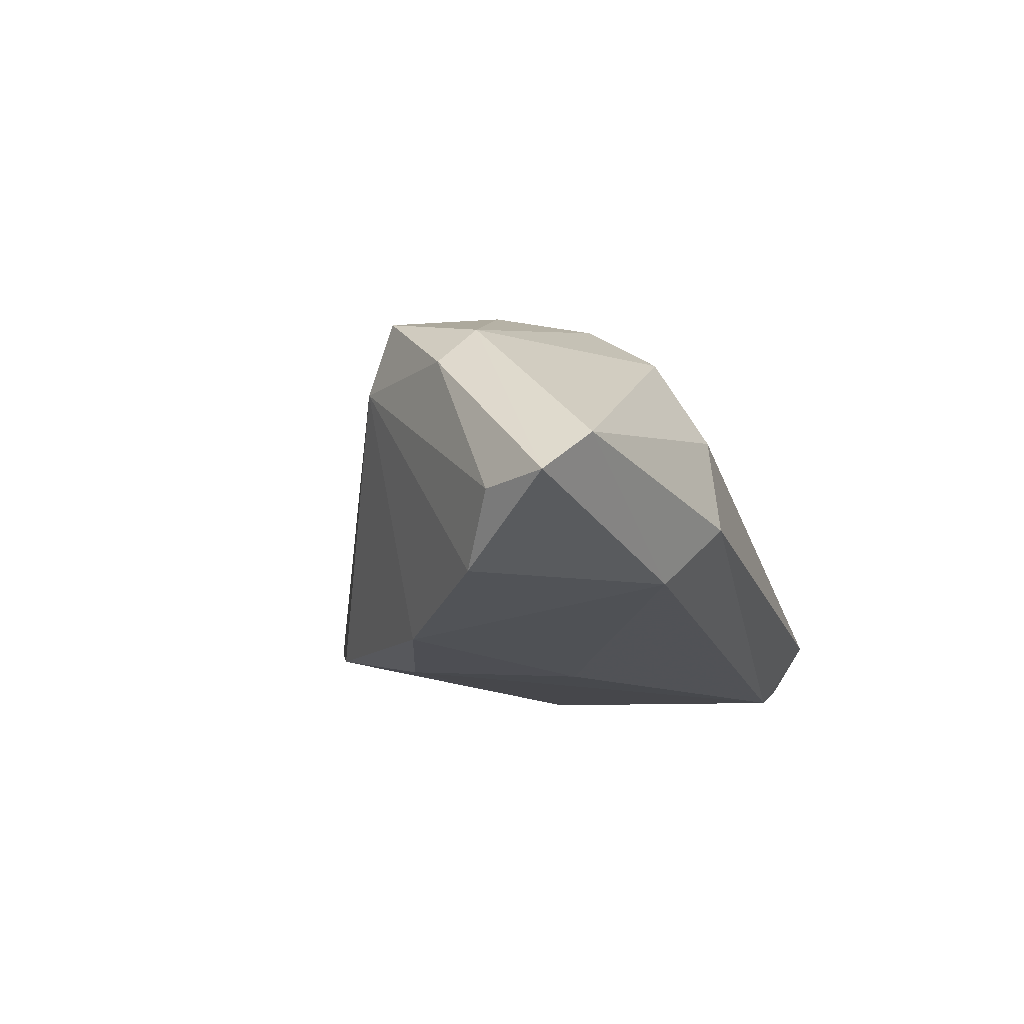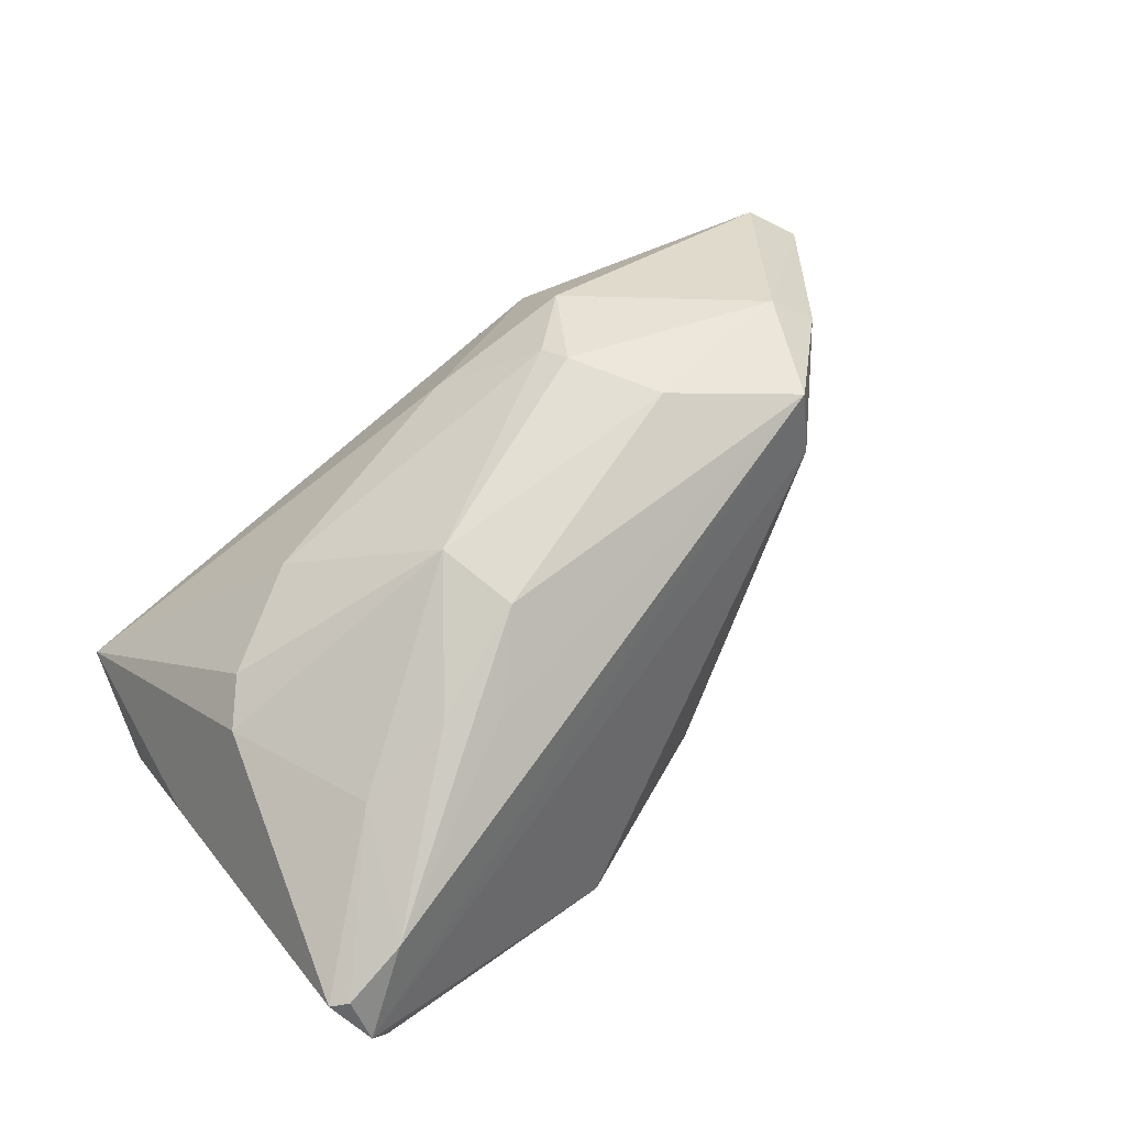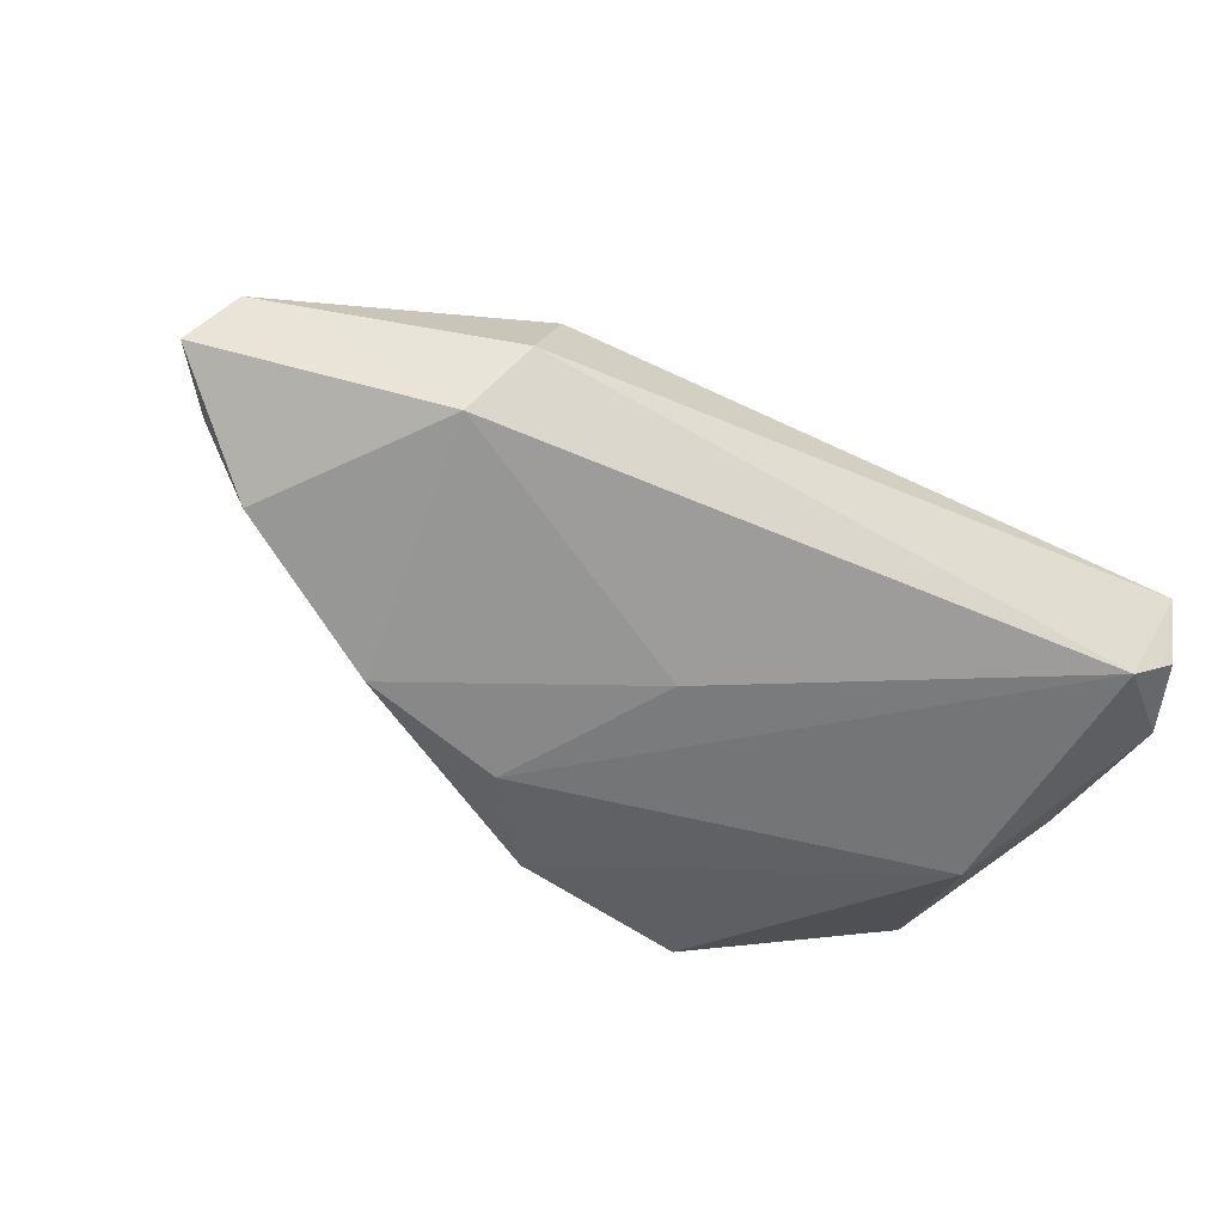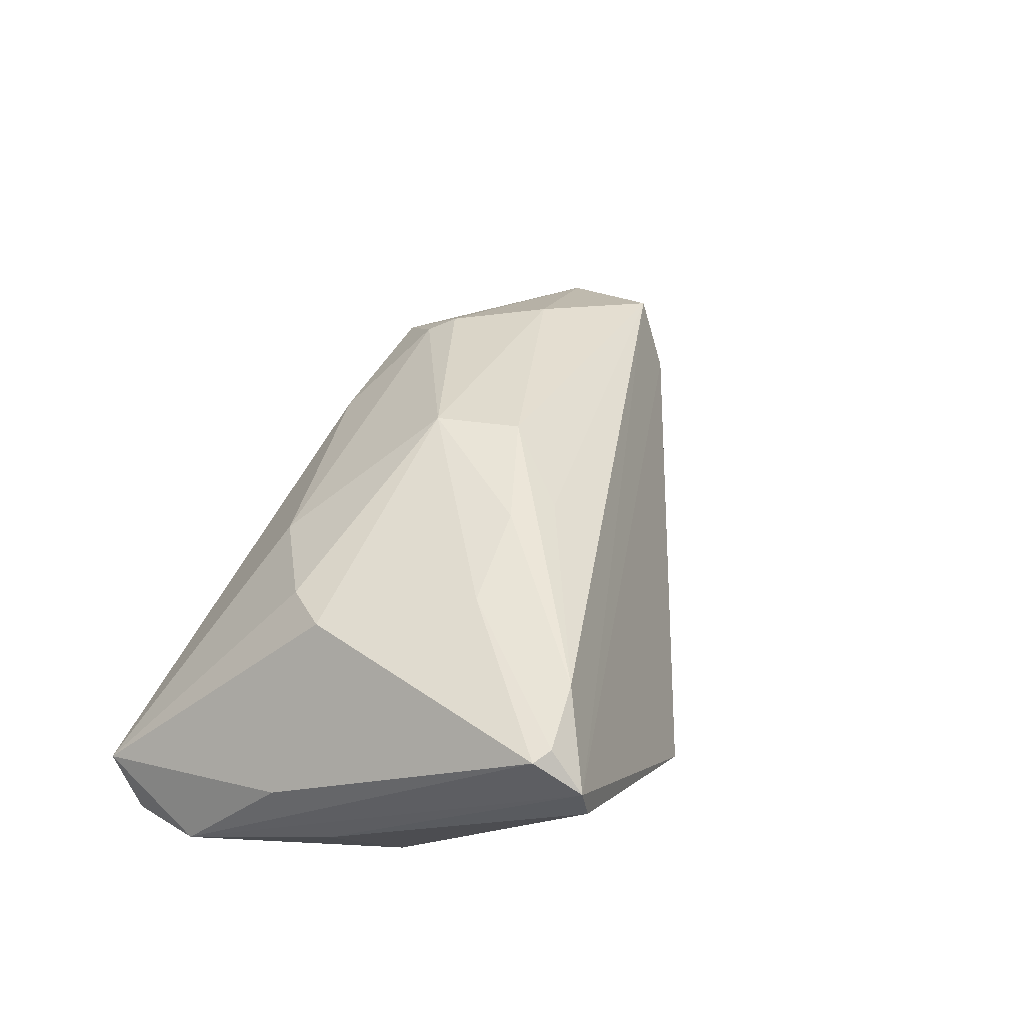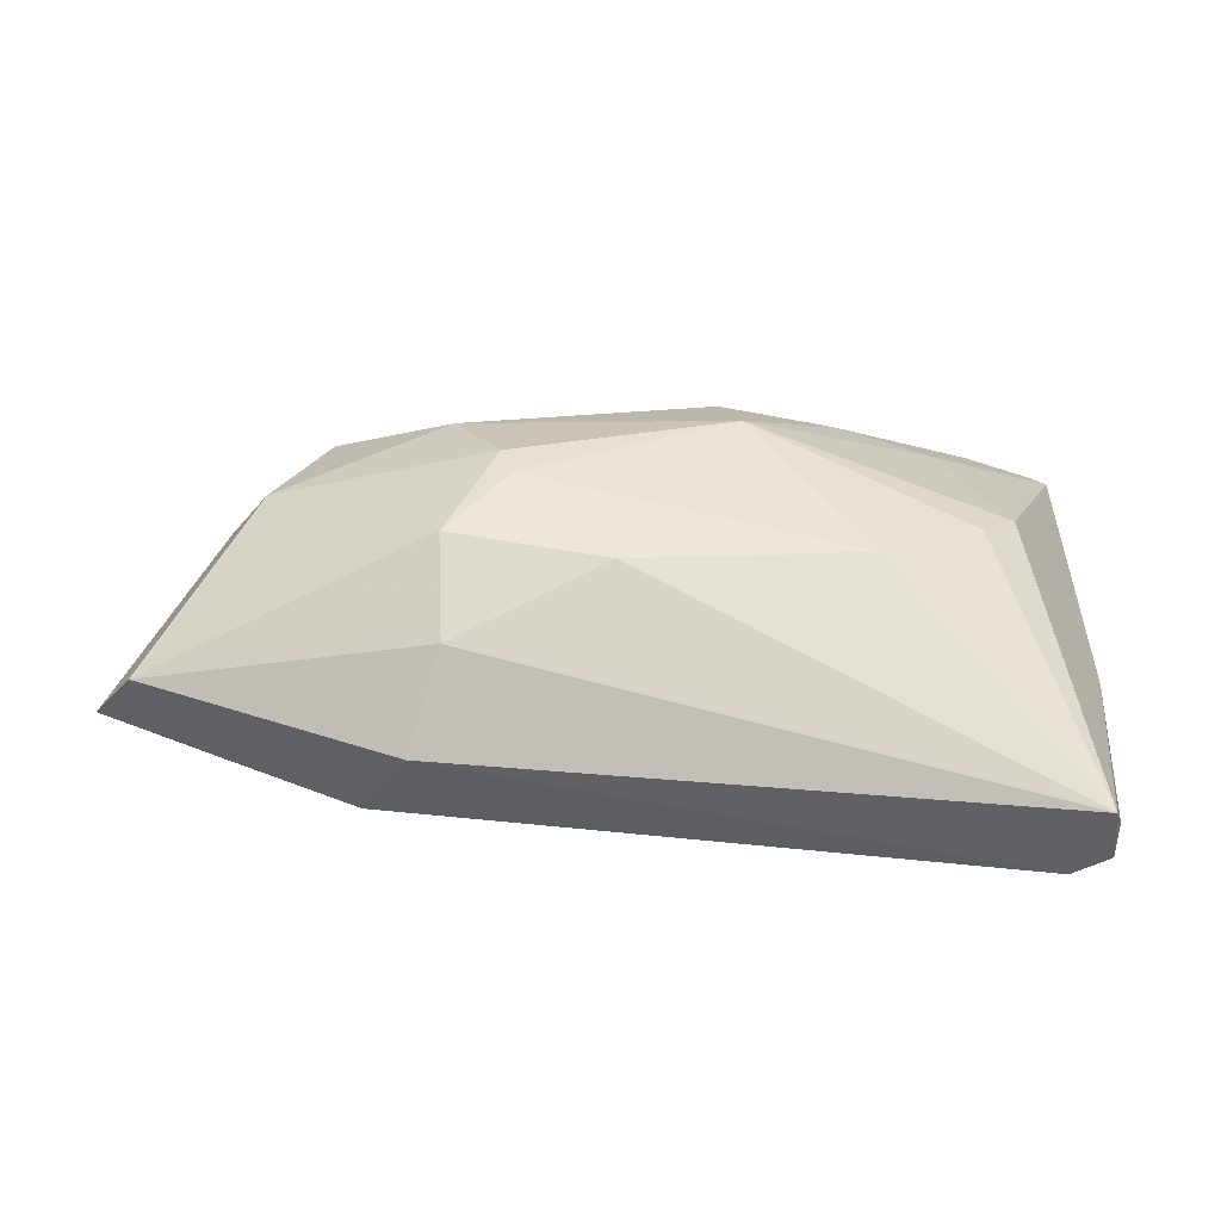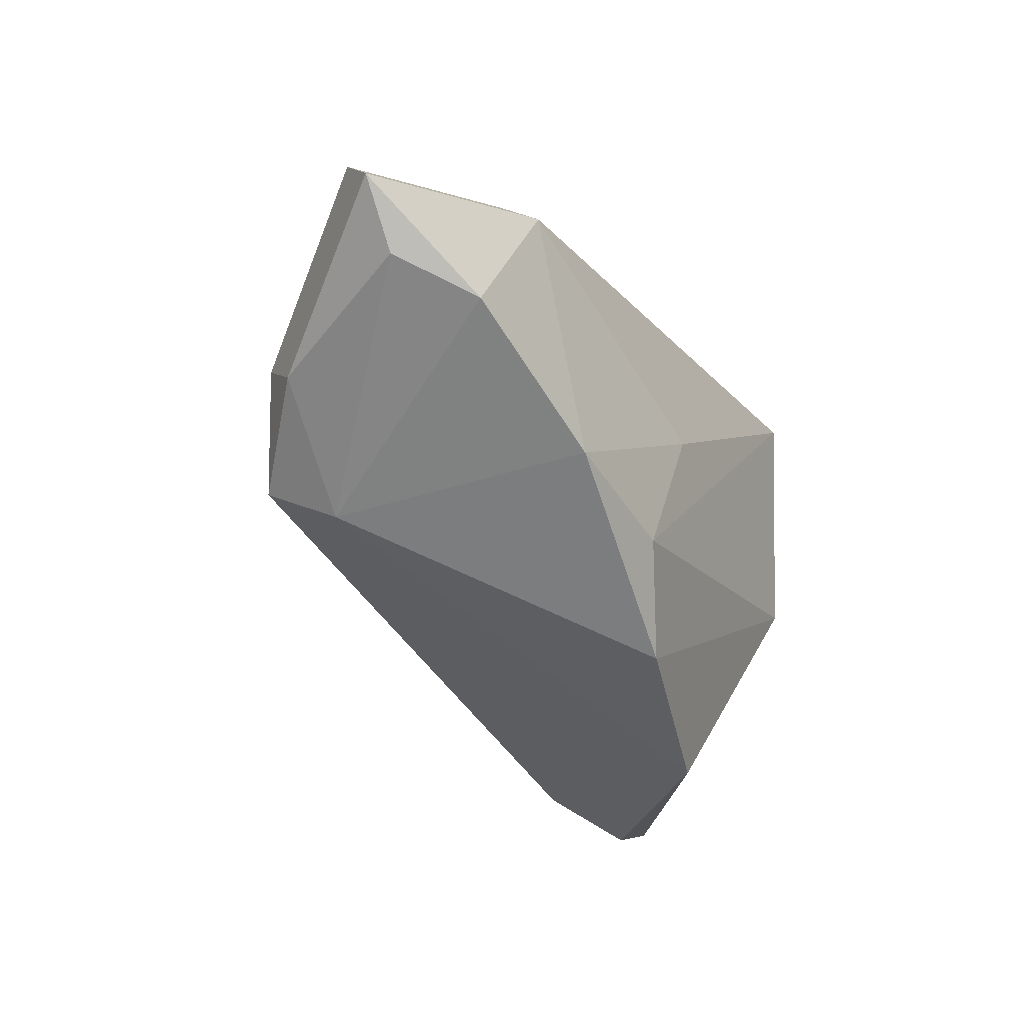
<metadata>
{"format":"obj","ext":"obj","renderer":"f3d","projection":"perspective","resolution":1024,"background":"white","views":[{"elev":-10.8,"azim":105.7,"up":"+Z"},{"elev":70.5,"azim":-38.9,"up":"+Z"},{"elev":-56.5,"azim":158.3,"up":"+Z"},{"elev":34.6,"azim":-66.0,"up":"+Z"},{"elev":13.3,"azim":178.9,"up":"+Z"},{"elev":-21.6,"azim":113.4,"up":"+Y"}]}
</metadata>
<code>
v -0.04577 -0.03203 0.01319
v 0.03568 -0.008334 -0.01837
v -0.01817 -0.01479 0.02255
v 0.01083 -0.02663 -0.01796
v 0.01841 -0.0138 -0.02059
v -0.01198 -0.03566 -0.01405
v -0.0463 -0.002841 -0.01115
v -0.01247 -0.01817 0.02137
v 0.02677 0.0001386 0.02538
v -0.04493 0.02603 -0.01818
v -0.02013 0.01559 0.01348
v 0.06081 0.008622 -0.004824
v 0.05233 8.2e-05 0.01283
v -0.04381 0.02575 -0.01881
v 0.03974 -0.01317 0.01262
v -0.04403 0.03028 -0.01178
v 0.02721 0.02817 0.006501
v 0.05405 0.004486 -0.01301
v -0.04041 0.02471 -0.02059
v 0.04145 -0.009523 0.02119
v 0.06577 0.0165 -0.003985
v -0.03744 0.002144 0.01412
v 0.04798 0.003592 0.01774
v -0.003954 -0.009493 0.02585
v 0.02753 0.02154 0.01716
v 0.02118 0.0114 0.02412
v 0.01987 0.01488 0.02231
v -0.03057 -0.01588 0.01869
v -0.04615 -0.03601 0.008292
v 0.0362 0.02417 -0.01276
v 0.008778 0.02223 0.01423
v -0.0444 -0.03604 0.003972
v -0.03577 -0.007276 -0.02059
v 0.03092 0.03028 -0.005484
v -0.006029 0.0008688 0.02569
v 0.06115 0.02112 0.000943
v -0.03289 0.007506 0.01419
v -0.04786 0.01672 -0.01743
v -0.03755 -0.03092 0.0159
v -0.04789 0.003766 -0.004883
v -0.04789 -0.03068 0.01248
v 0.004444 0.004913 -0.02031
f 5 2 4
f 4 33 5
f 5 33 19
f 17 36 34
f 19 34 30
f 30 36 21
f 34 36 30
f 6 33 4
f 21 36 23
f 42 5 19
f 2 5 42
f 19 30 42
f 42 30 2
f 16 17 34
f 16 34 19
f 15 20 29
f 29 6 15
f 15 6 4
f 4 2 15
f 32 6 29
f 33 6 32
f 29 7 32
f 32 7 33
f 29 20 39
f 39 1 29
f 17 16 31
f 37 16 22
f 22 35 37
f 40 22 16
f 9 24 20
f 9 35 24
f 20 23 9
f 20 15 13
f 21 23 13
f 13 23 20
f 18 15 2
f 18 30 21
f 2 30 18
f 20 24 8
f 8 39 20
f 24 39 8
f 1 39 28
f 35 22 28
f 25 31 27
f 17 31 25
f 36 17 25
f 25 23 36
f 11 16 37
f 11 31 16
f 27 31 11
f 11 35 27
f 37 35 11
f 38 7 29
f 38 40 16
f 16 10 38
f 33 7 38
f 19 33 38
f 14 16 19
f 14 10 16
f 19 38 14
f 14 38 10
f 27 35 26
f 35 9 26
f 26 9 23
f 26 25 27
f 23 25 26
f 12 13 15
f 15 18 12
f 21 13 12
f 12 18 21
f 3 39 24
f 3 28 39
f 24 35 3
f 35 28 3
f 41 38 29
f 40 38 41
f 29 1 41
f 22 40 41
f 1 28 41
f 41 28 22

</code>
